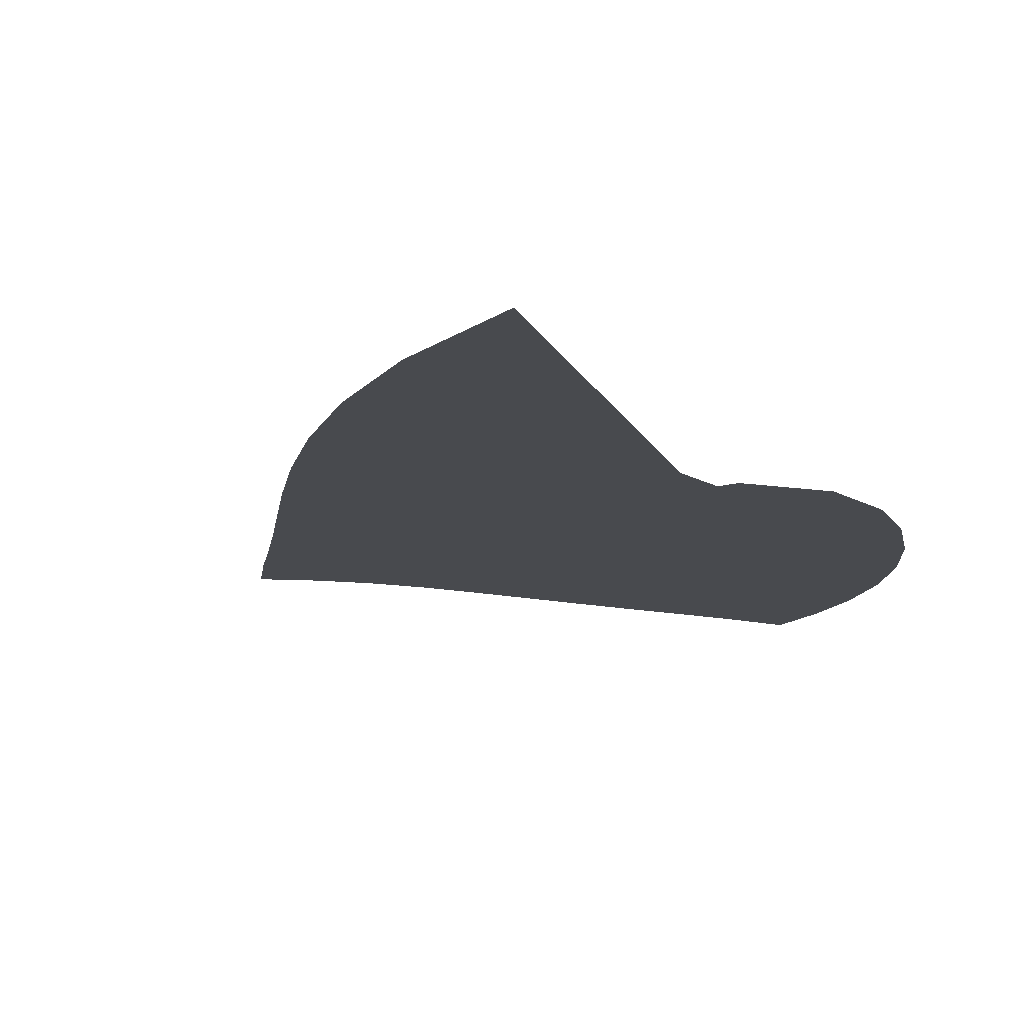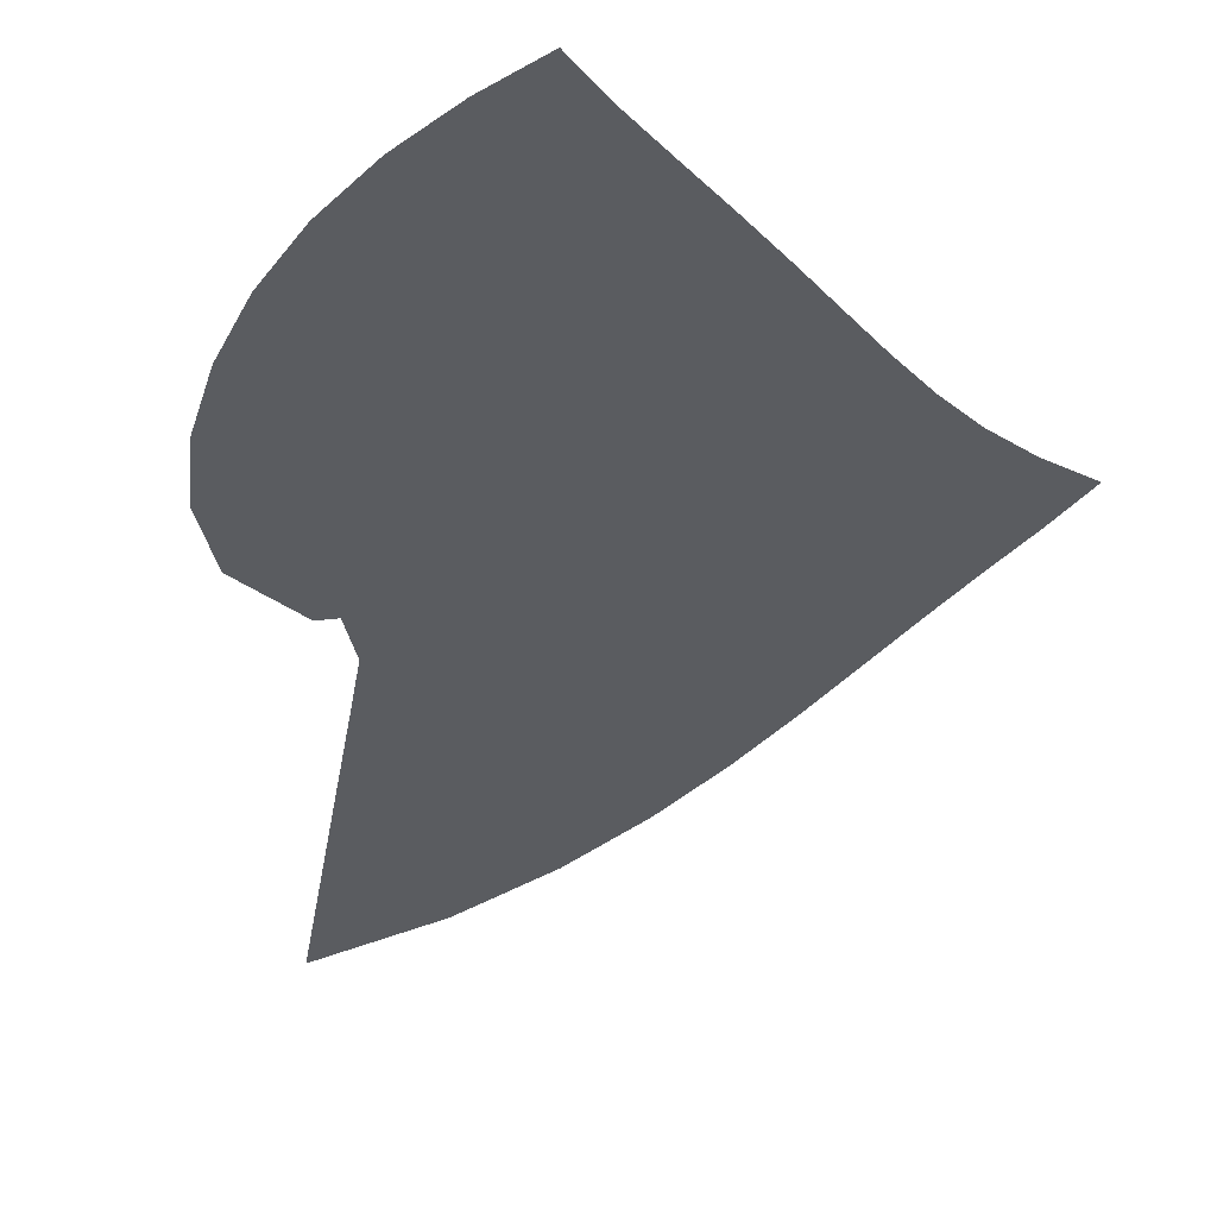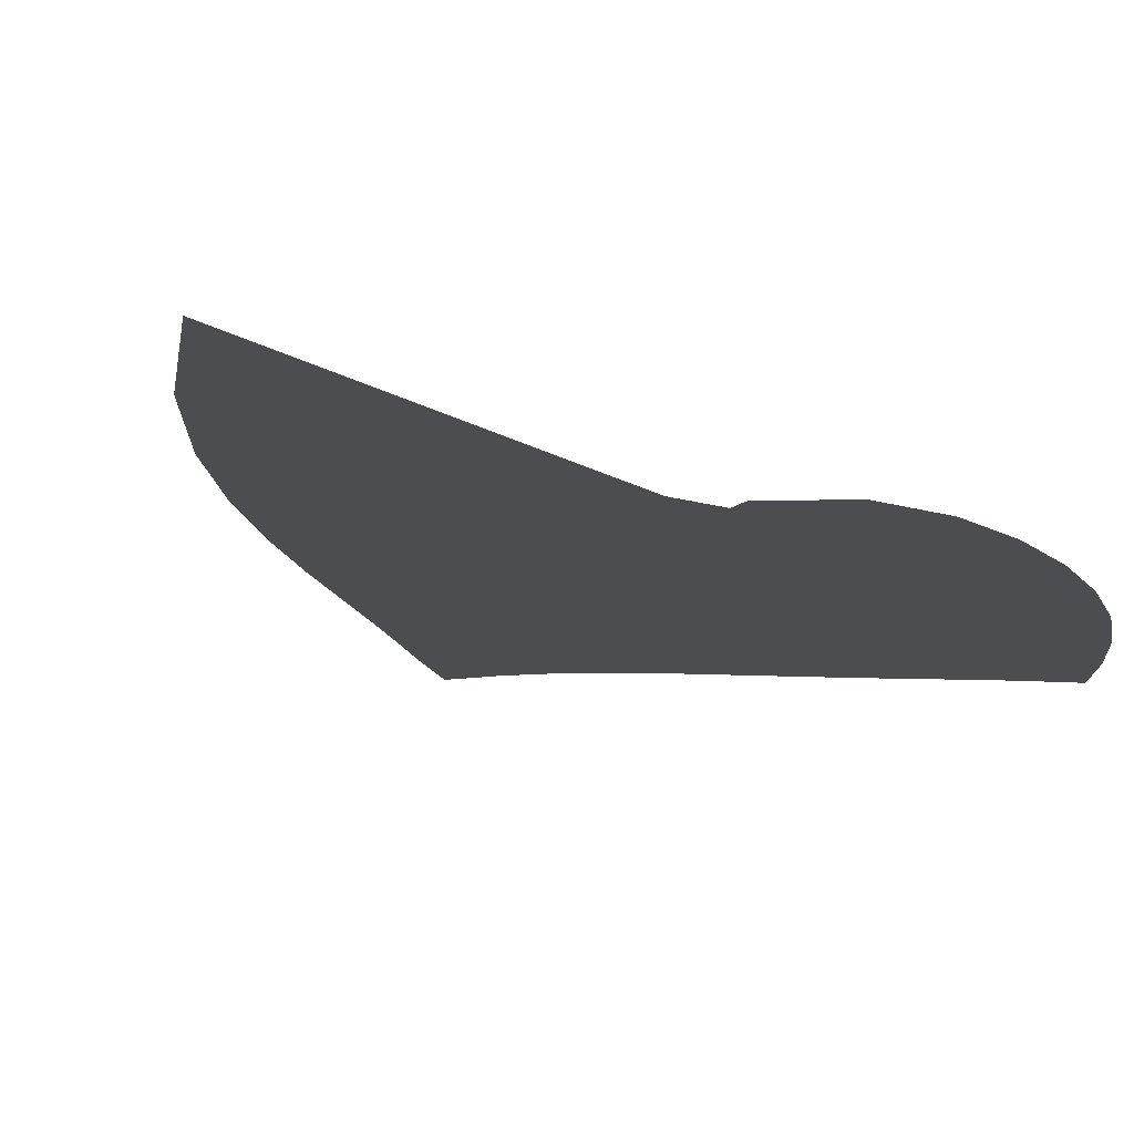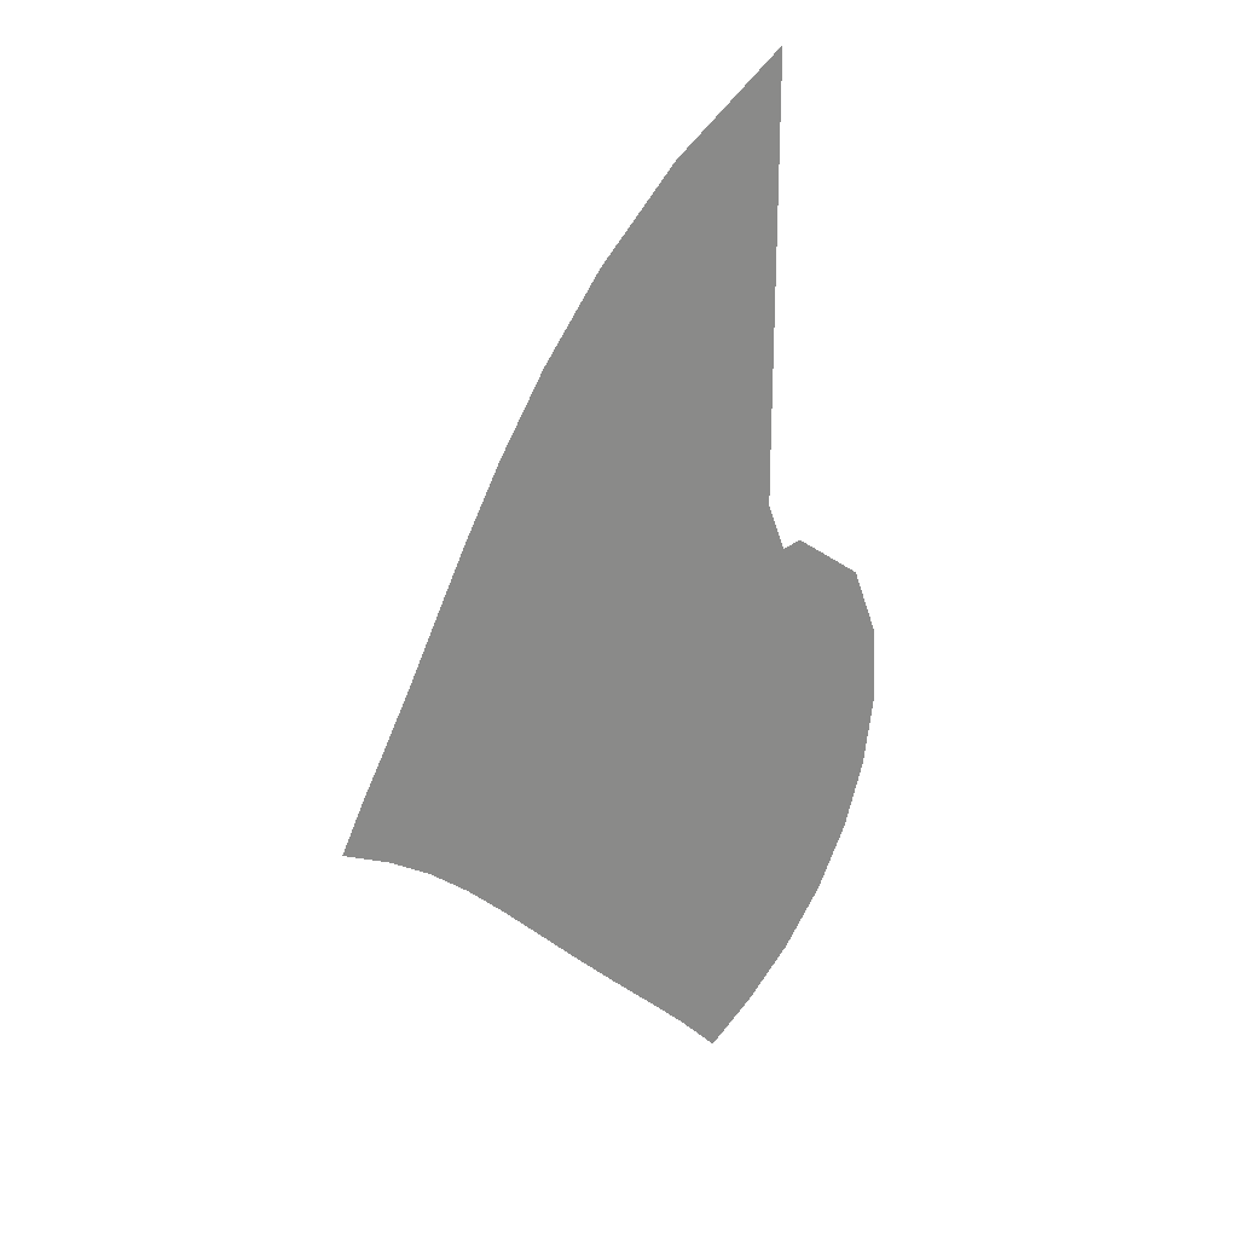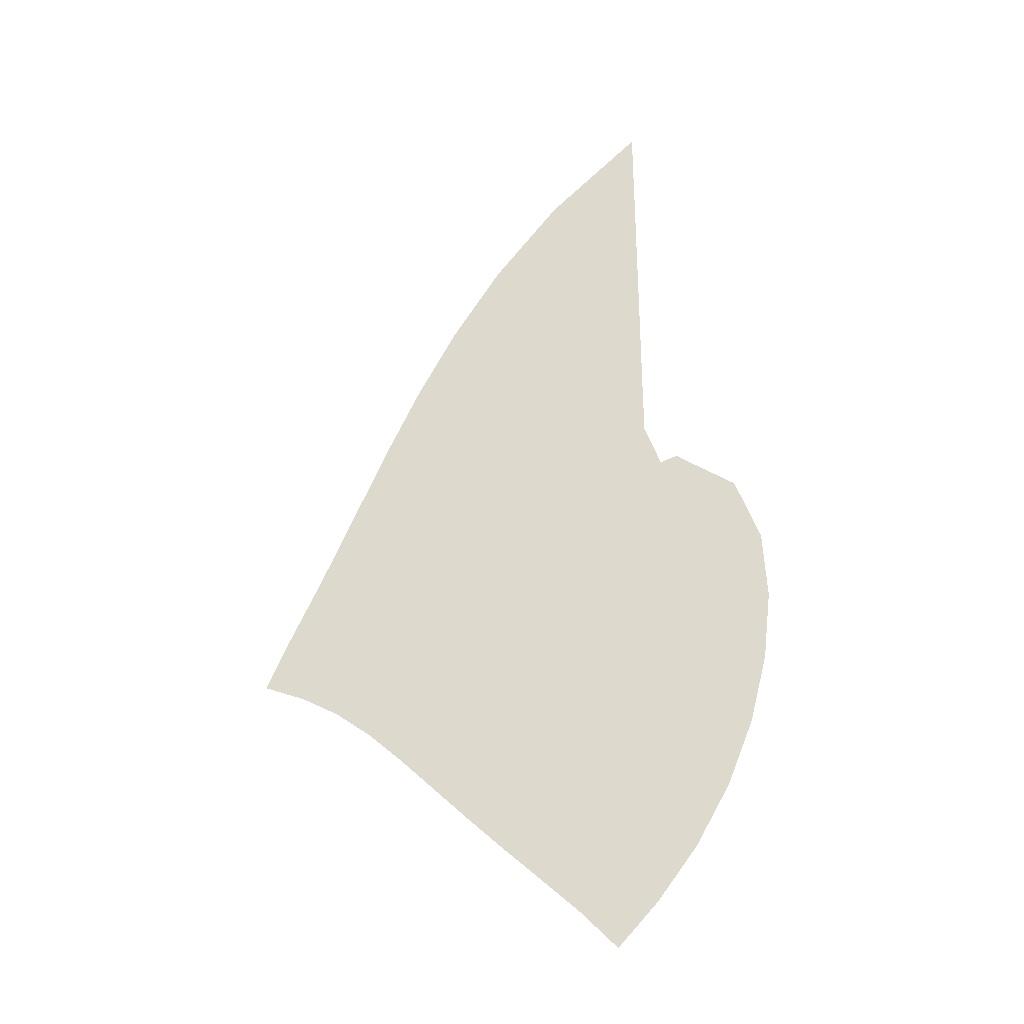
<metadata>
{"format":"obj","ext":"obj","renderer":"f3d","projection":"perspective","resolution":1024,"background":"white","views":[{"elev":-13.0,"azim":-163.6,"up":"+Z"},{"elev":-33.9,"azim":-8.9,"up":"+Z"},{"elev":-16.2,"azim":-140.4,"up":"+Z"},{"elev":27.0,"azim":155.5,"up":"+Y"},{"elev":-32.1,"azim":-165.5,"up":"+Y"}]}
</metadata>
<code>
v  0.002131  9.998  0
v  0.9275  9.175  0
v  1.59  8.372  0
v  2.092  7.601  0
v  2.486  6.871  0
v  2.808  6.191  0
v  3.084  5.563  0
v  3.334  4.988  0
v  3.574  4.459  0
v  3.808  3.961  0
v  4.018  3.474  0
v  0.001548  9.498  0
v  0.6975  8.778  0
v  1.262  8.037  0
v  1.714  7.31  0
v  2.08  6.612  0
v  2.385  5.954  0
v  2.651  5.34  0
v  2.898  4.772  0
v  3.137  4.247  0
v  3.373  3.759  0
v  3.6  3.294  0
v  0.000792  8.998  0
v  0.5523  8.329  0
v  1.021  7.639  0
v  1.409  6.952  0
v  1.732  6.287  0
v  2.008  5.653  0
v  2.256  5.057  0
v  2.493  4.503  0
v  2.731  3.99  0
v  2.975  3.517  0
v  3.233  3.076  0
v  0.000258  8.498  0
v  0.4469  7.861  0
v  0.8302  7.206  0
v  1.152  6.551  0
v  1.424  5.913  0
v  1.664  5.303  0
v  1.89  4.726  0
v  2.115  4.188  0
v  2.352  3.689  0
v  2.608  3.23  0
v  2.895  2.812  0
v  -0.000159  7.998  0
v  0.3616  7.384  0
v  0.6662  6.753  0
v  0.9193  6.124  0
v  1.137  5.509  0
v  1.338  4.92  0
v  1.538  4.362  0
v  1.752  3.839  0
v  1.99  3.354  0
v  2.258  2.907  0
v  2.565  2.506  0
v  -0.000518  7.498  0
v  0.2858  6.907  0
v  0.5112  6.296  0
v  0.6917  5.687  0
v  0.8515  5.094  0
v  1.012  4.524  0
v  1.188  3.982  0
v  1.392  3.472  0
v  1.631  2.998  0
v  1.909  2.562  0
v  2.23  2.17  0
v  -0.000856  6.999  0
v  0.2107  6.436  0
v  0.3459  5.846  0
v  0.4455  5.262  0
v  0.5454  4.691  0
v  0.667  4.137  0
v  0.8229  3.606  0
v  1.021  3.104  0
v  1.264  2.637  0
v  1.552  2.207  0
v  1.88  1.818  0
v  -0.001194  6.499  0
v  0.1236  5.98  0
v  0.1428  5.425  0
v  0.1527  4.875  0
v  0.1966  4.328  0
v  0.2875  3.786  0
v  0.4312  3.256  0
v  0.6299  2.751  0
v  0.8823  2.281  0
v  1.182  1.853  0
v  1.517  1.464  0
v  -0.00162  6  0
v  -0.00588  5.557  0
v  -0.1404  5.081  0
v  -0.2147  4.58  0
v  -0.2107  4.047  0
v  -0.1354  3.497  0
v  0.007652  2.951  0
v  0.2163  2.426  0
v  0.4849  1.94  0
v  0.8014  1.503  0
v  1.146  1.113  0
v  -0.003197  5.5  0
v  -0.2366  5.328  0
v  -0.5295  4.955  0
v  -0.659  4.453  0
v  -0.6723  3.886  0
v  -0.5971  3.293  0
v  -0.4435  2.701  0
v  -0.2159  2.135  0
v  0.0773  1.615  0
v  0.4183  1.157  0
v  0.7814  0.7618  0
v  3.9e-05  5.001  0
v  -0.3222  5.602  0
v  -0.9019  5.17  0
v  -1.131  4.516  0
v  -1.163  3.838  0
v  -1.083  3.164  0
v  -0.9129  2.504  0
v  -0.6592  1.876  0
v  -0.3322  1.303  0
v  0.04438  0.8049  0
v  0.4342  0.3876  0
f 1 2 13
f 1 13 12
f 2 3 14
f 2 14 13
f 3 4 15
f 3 15 14
f 4 5 16
f 4 16 15
f 5 6 17
f 5 17 16
f 6 7 18
f 6 18 17
f 7 8 19
f 7 19 18
f 8 9 20
f 8 20 19
f 9 10 21
f 9 21 20
f 10 11 22
f 10 22 21
f 12 13 24
f 12 24 23
f 13 14 25
f 13 25 24
f 14 15 26
f 14 26 25
f 15 16 27
f 15 27 26
f 16 17 28
f 16 28 27
f 17 18 29
f 17 29 28
f 18 19 30
f 18 30 29
f 19 20 31
f 19 31 30
f 20 21 32
f 20 32 31
f 21 22 33
f 21 33 32
f 23 24 35
f 23 35 34
f 24 25 36
f 24 36 35
f 25 26 37
f 25 37 36
f 26 27 38
f 26 38 37
f 27 28 39
f 27 39 38
f 28 29 40
f 28 40 39
f 29 30 41
f 29 41 40
f 30 31 42
f 30 42 41
f 31 32 43
f 31 43 42
f 32 33 44
f 32 44 43
f 34 35 46
f 34 46 45
f 35 36 47
f 35 47 46
f 36 37 48
f 36 48 47
f 37 38 49
f 37 49 48
f 38 39 50
f 38 50 49
f 39 40 51
f 39 51 50
f 40 41 52
f 40 52 51
f 41 42 53
f 41 53 52
f 42 43 54
f 42 54 53
f 43 44 55
f 43 55 54
f 45 46 57
f 45 57 56
f 46 47 58
f 46 58 57
f 47 48 59
f 47 59 58
f 48 49 60
f 48 60 59
f 49 50 61
f 49 61 60
f 50 51 62
f 50 62 61
f 51 52 63
f 51 63 62
f 52 53 64
f 52 64 63
f 53 54 65
f 53 65 64
f 54 55 66
f 54 66 65
f 56 57 68
f 56 68 67
f 57 58 69
f 57 69 68
f 58 59 70
f 58 70 69
f 59 60 71
f 59 71 70
f 60 61 72
f 60 72 71
f 61 62 73
f 61 73 72
f 62 63 74
f 62 74 73
f 63 64 75
f 63 75 74
f 64 65 76
f 64 76 75
f 65 66 77
f 65 77 76
f 67 68 79
f 67 79 78
f 68 69 80
f 68 80 79
f 69 70 81
f 69 81 80
f 70 71 82
f 70 82 81
f 71 72 83
f 71 83 82
f 72 73 84
f 72 84 83
f 73 74 85
f 73 85 84
f 74 75 86
f 74 86 85
f 75 76 87
f 75 87 86
f 76 77 88
f 76 88 87
f 78 79 90
f 78 90 89
f 79 80 91
f 79 91 90
f 80 81 92
f 80 92 91
f 81 82 93
f 81 93 92
f 82 83 94
f 82 94 93
f 83 84 95
f 83 95 94
f 84 85 96
f 84 96 95
f 85 86 97
f 85 97 96
f 86 87 98
f 86 98 97
f 87 88 99
f 87 99 98
f 89 90 101
f 89 101 100
f 90 91 102
f 90 102 101
f 91 92 103
f 91 103 102
f 92 93 104
f 92 104 103
f 93 94 105
f 93 105 104
f 94 95 106
f 94 106 105
f 95 96 107
f 95 107 106
f 96 97 108
f 96 108 107
f 97 98 109
f 97 109 108
f 98 99 110
f 98 110 109
f 100 101 112
f 100 112 111
f 101 102 113
f 101 113 112
f 102 103 114
f 102 114 113
f 103 104 115
f 103 115 114
f 104 105 116
f 104 116 115
f 105 106 117
f 105 117 116
f 106 107 118
f 106 118 117
f 107 108 119
f 107 119 118
f 108 109 120
f 108 120 119
f 109 110 121
f 109 121 120

</code>
